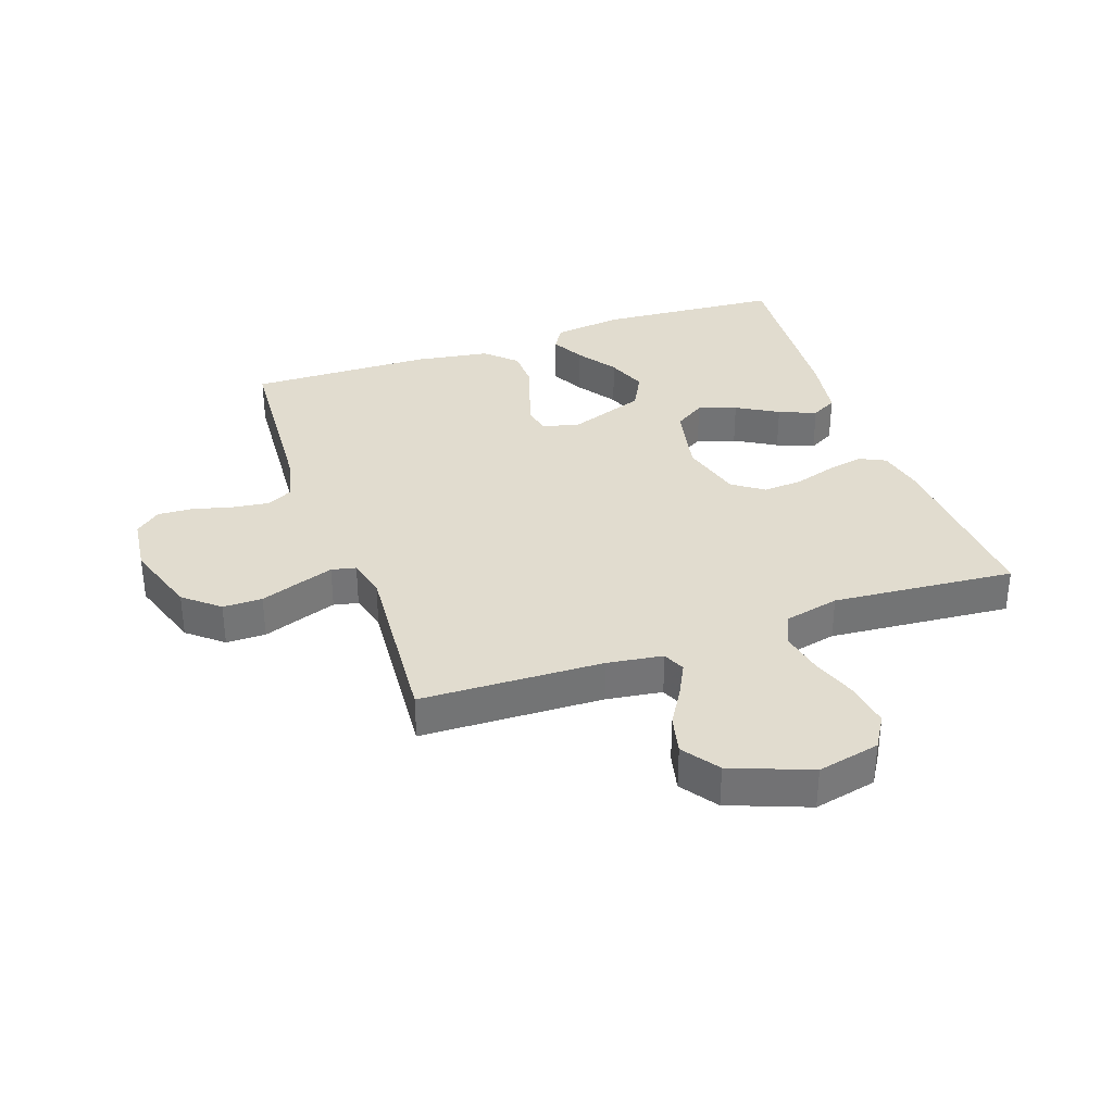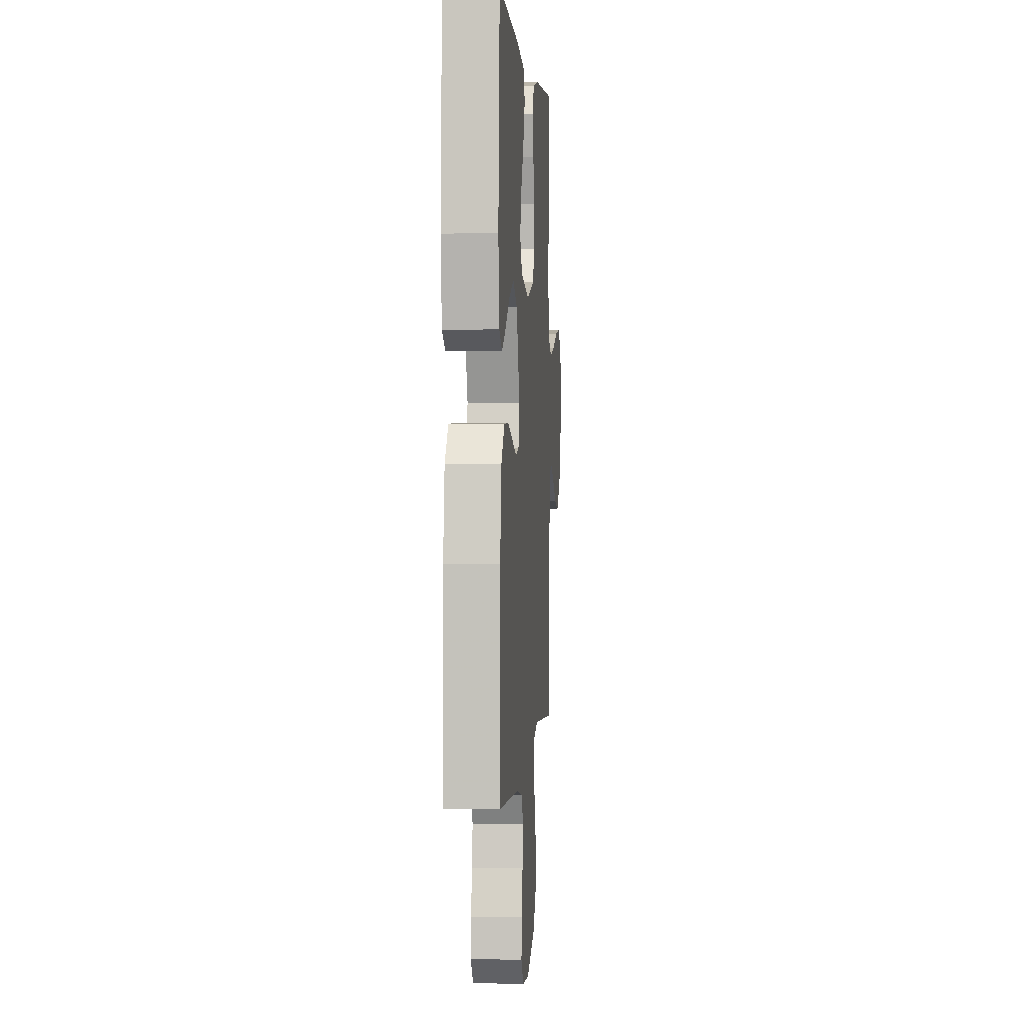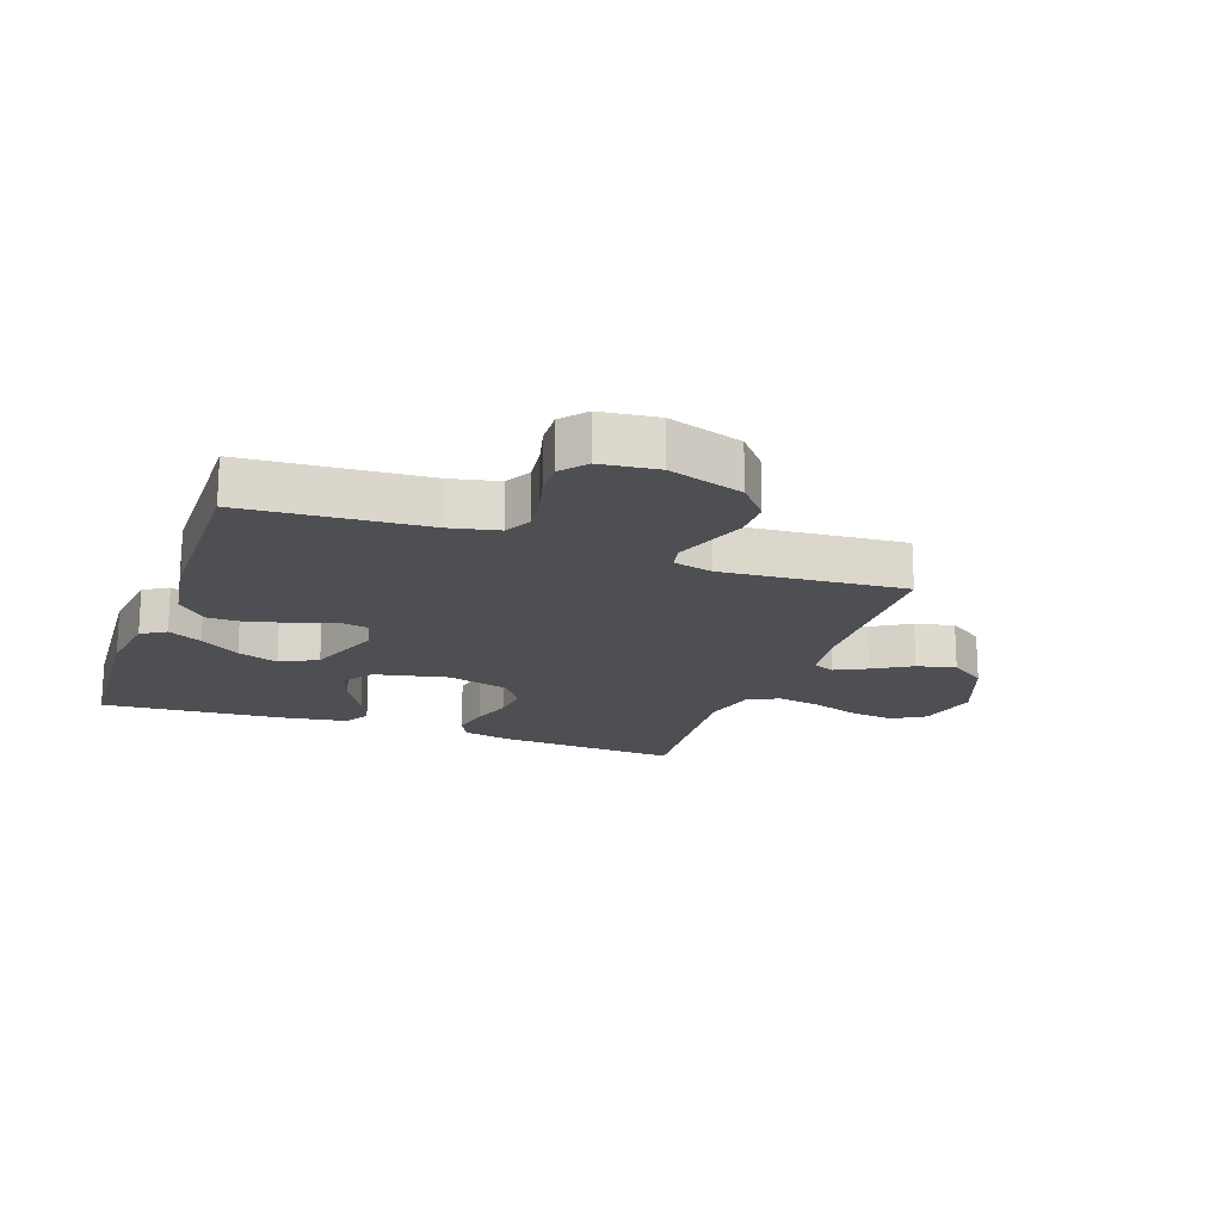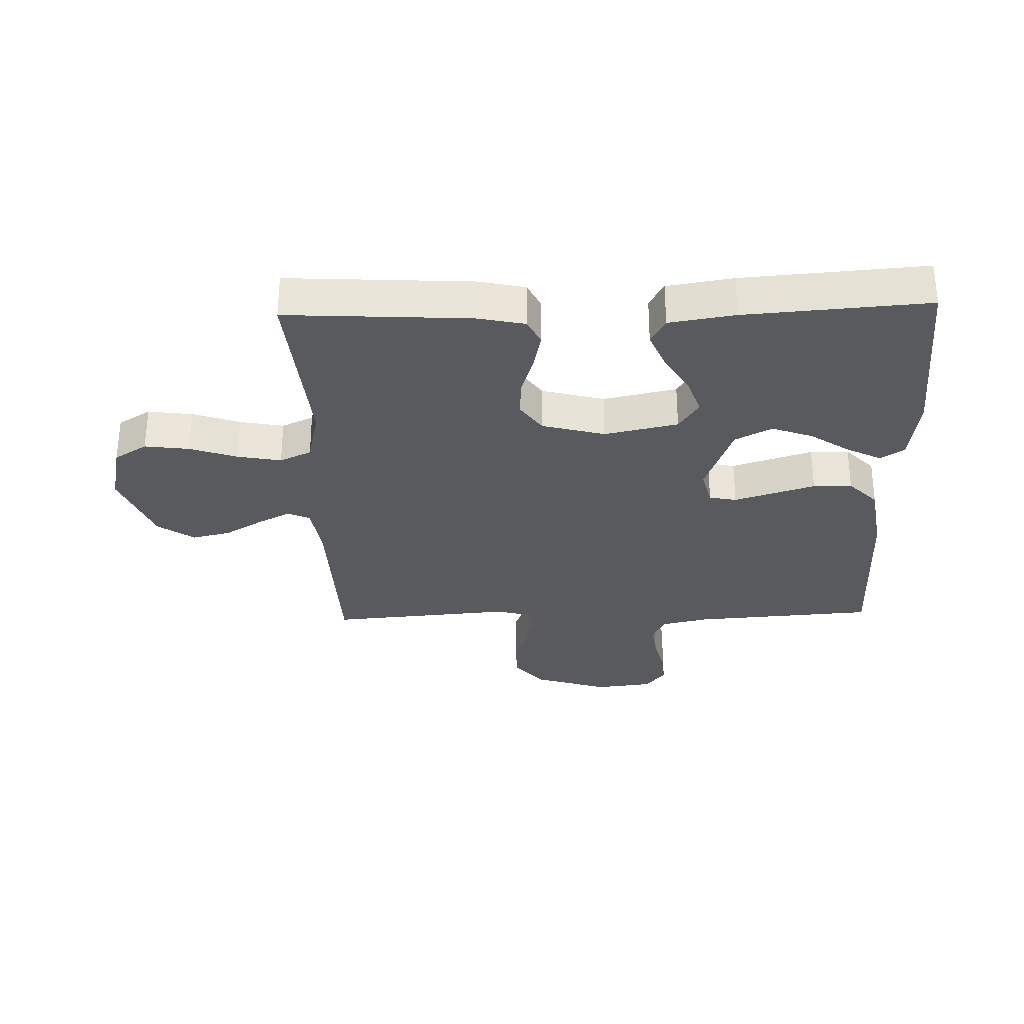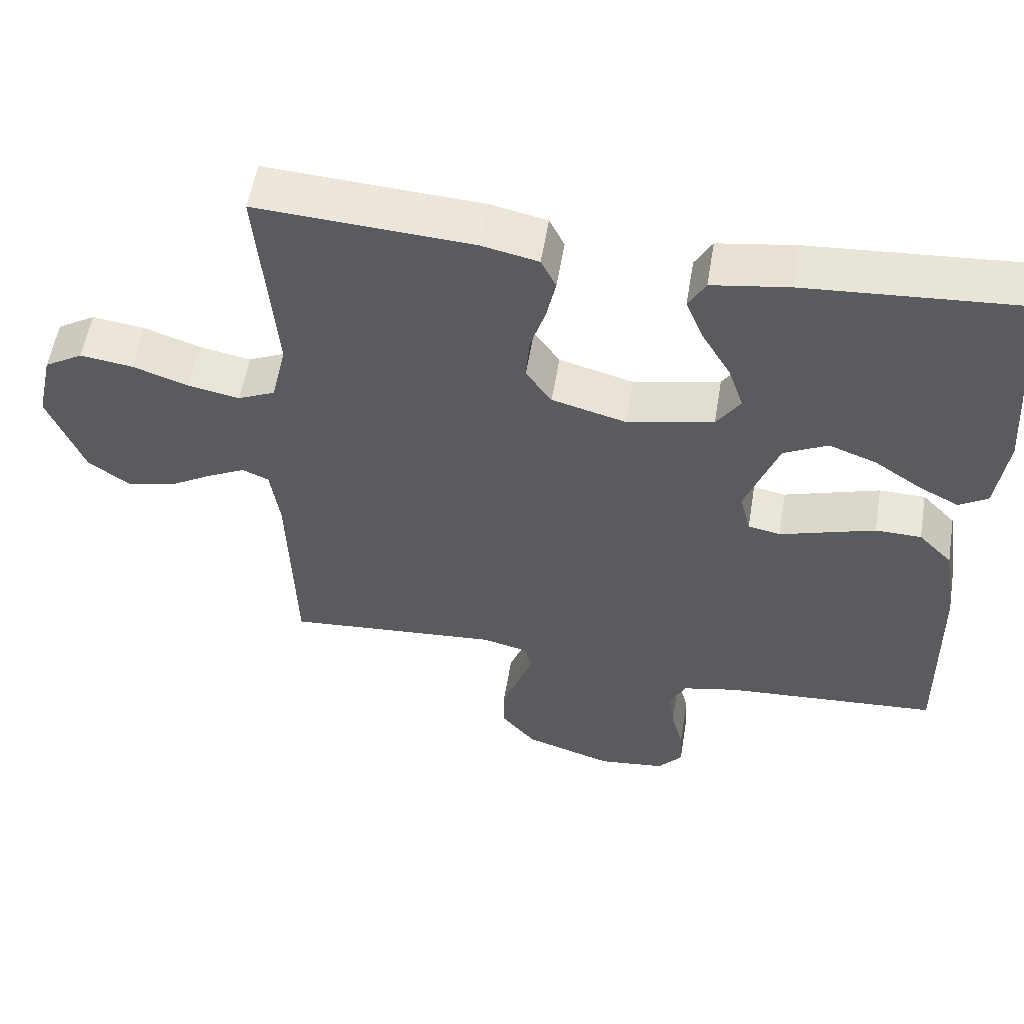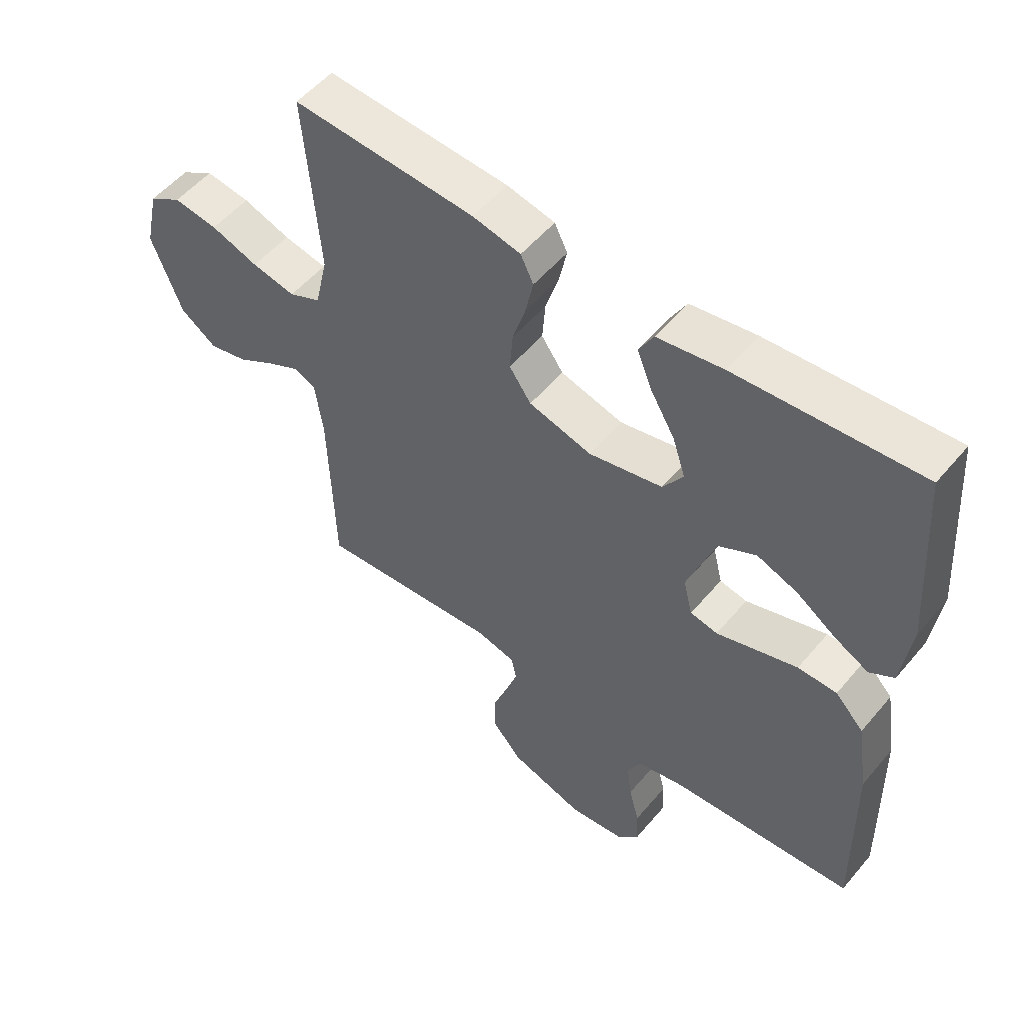
<metadata>
{"format":"obj","ext":"obj","renderer":"f3d","projection":"perspective","resolution":1024,"background":"white","views":[{"elev":34.2,"azim":-109.3,"up":"+Y"},{"elev":1.9,"azim":94.3,"up":"+Z"},{"elev":-18.0,"azim":160.3,"up":"+Y"},{"elev":-30.6,"azim":1.8,"up":"+Y"},{"elev":55.7,"azim":9.4,"up":"+Z"},{"elev":53.5,"azim":39.0,"up":"+Z"}]}
</metadata>
<code>
v -0.5 0.07 0.5
v -0.2 0.07 0.482
v -0.121 0.07 0.465
v -0.1 0.07 0.422
v -0.113 0.07 0.361
v -0.134 0.07 0.294
v -0.139 0.07 0.229
v -0.103 0.07 0.178
v 0 0.07 0.15
v 0.121 0.07 0.176
v 0.154 0.07 0.226
v 0.133 0.07 0.289
v 0.093 0.07 0.357
v 0.068 0.07 0.418
v 0.092 0.07 0.461
v 0.2 0.07 0.478
v 0.5 0.07 0.5
v 0.521 0.07 0.2
v 0.506 0.07 0.085
v 0.466 0.07 0.06
v 0.41 0.07 0.089
v 0.345 0.07 0.133
v 0.278 0.07 0.158
v 0.217 0.07 0.126
v 0.171 0.07 0
v 0.186 0.07 -0.061
v 0.231 0.07 -0.07
v 0.294 0.07 -0.05
v 0.364 0.07 -0.028
v 0.428 0.07 -0.029
v 0.475 0.07 -0.078
v 0.494 0.07 -0.2
v 0.5 0.07 -0.5
v 0.2 0.07 -0.521
v 0.123 0.07 -0.538
v 0.1 0.07 -0.582
v 0.108 0.07 -0.642
v 0.125 0.07 -0.707
v 0.128 0.07 -0.765
v 0.094 0.07 -0.806
v 0 0.07 -0.817
v -0.123 0.07 -0.777
v -0.171 0.07 -0.72
v -0.171 0.07 -0.655
v -0.147 0.07 -0.589
v -0.127 0.07 -0.532
v -0.136 0.07 -0.492
v -0.2 0.07 -0.476
v -0.5 0.07 -0.5
v -0.509 0.07 -0.2
v -0.522 0.07 -0.109
v -0.559 0.07 -0.093
v -0.612 0.07 -0.12
v -0.674 0.07 -0.157
v -0.738 0.07 -0.172
v -0.798 0.07 -0.13
v -0.848 0.07 0
v -0.825 0.07 0.103
v -0.771 0.07 0.136
v -0.698 0.07 0.126
v -0.62 0.07 0.099
v -0.548 0.07 0.085
v -0.496 0.07 0.109
v -0.475 0.07 0.2
v -0.5 0 0.5
v -0.2 0 0.482
v -0.121 0 0.465
v -0.1 0 0.422
v -0.113 0 0.361
v -0.134 0 0.294
v -0.139 0 0.229
v -0.103 0 0.178
v 0 0 0.15
v 0.121 0 0.176
v 0.154 0 0.226
v 0.133 0 0.289
v 0.093 0 0.357
v 0.068 0 0.418
v 0.092 0 0.461
v 0.2 0 0.478
v 0.5 0 0.5
v 0.521 0 0.2
v 0.506 0 0.085
v 0.466 0 0.06
v 0.41 0 0.089
v 0.345 0 0.133
v 0.278 0 0.158
v 0.217 0 0.126
v 0.171 0 0
v 0.186 0 -0.061
v 0.231 0 -0.07
v 0.294 0 -0.05
v 0.364 0 -0.028
v 0.428 0 -0.029
v 0.475 0 -0.078
v 0.494 0 -0.2
v 0.5 0 -0.5
v 0.2 0 -0.521
v 0.123 0 -0.538
v 0.1 0 -0.582
v 0.108 0 -0.642
v 0.125 0 -0.707
v 0.128 0 -0.765
v 0.094 0 -0.806
v 0 0 -0.817
v -0.123 0 -0.777
v -0.171 0 -0.72
v -0.171 0 -0.655
v -0.147 0 -0.589
v -0.127 0 -0.532
v -0.136 0 -0.492
v -0.2 0 -0.476
v -0.5 0 -0.5
v -0.509 0 -0.2
v -0.522 0 -0.109
v -0.559 0 -0.093
v -0.612 0 -0.12
v -0.674 0 -0.157
v -0.738 0 -0.172
v -0.798 0 -0.13
v -0.848 0 0
v -0.825 0 0.103
v -0.771 0 0.136
v -0.698 0 0.126
v -0.62 0 0.099
v -0.548 0 0.085
v -0.496 0 0.109
v -0.475 0 0.2
f 58 59 60 61
f 58 61 62
f 57 58 62
f 56 57 62
f 53 54 55 56
f 52 53 56 62
f 51 52 62 63
f 48 49 50
f 47 48 50 51
f 42 43 44 45
f 42 45 46
f 41 42 46
f 40 41 46 47
f 37 38 39 40
f 36 37 40 47
f 31 32 33 34
f 31 34 35
f 30 31 35
f 27 28 29 30
f 27 30 35
f 26 27 35 36
f 19 20 21 22
f 19 22 23
f 18 19 23
f 17 18 23
f 16 17 23 24
f 12 13 14 15
f 11 12 15 16
f 3 4 5 6
f 3 6 7
f 64 1 2 3
f 64 3 7
f 63 64 7 8
f 51 63 8 9
f 47 51 9 10
f 25 26 36 47
f 25 47 10 11
f 11 16 24 25
f 125 124 123 122
f 126 125 122
f 126 122 121
f 126 121 120
f 120 119 118 117
f 126 120 117 116
f 127 126 116 115
f 114 113 112
f 115 114 112 111
f 109 108 107 106
f 110 109 106
f 110 106 105
f 111 110 105 104
f 104 103 102 101
f 111 104 101 100
f 98 97 96 95
f 99 98 95
f 99 95 94
f 94 93 92 91
f 99 94 91
f 100 99 91 90
f 86 85 84 83
f 87 86 83
f 87 83 82
f 87 82 81
f 88 87 81 80
f 79 78 77 76
f 80 79 76 75
f 70 69 68 67
f 71 70 67
f 67 66 65 128
f 71 67 128
f 72 71 128 127
f 73 72 127 115
f 74 73 115 111
f 111 100 90 89
f 75 74 111 89
f 89 88 80 75
f 1 65 66 2
f 2 66 67 3
f 3 67 68 4
f 4 68 69 5
f 5 69 70 6
f 6 70 71 7
f 7 71 72 8
f 8 72 73 9
f 9 73 74 10
f 10 74 75 11
f 11 75 76 12
f 12 76 77 13
f 13 77 78 14
f 14 78 79 15
f 15 79 80 16
f 16 80 81 17
f 17 81 82 18
f 18 82 83 19
f 19 83 84 20
f 20 84 85 21
f 21 85 86 22
f 22 86 87 23
f 23 87 88 24
f 24 88 89 25
f 25 89 90 26
f 26 90 91 27
f 27 91 92 28
f 28 92 93 29
f 29 93 94 30
f 30 94 95 31
f 31 95 96 32
f 32 96 97 33
f 33 97 98 34
f 34 98 99 35
f 35 99 100 36
f 36 100 101 37
f 37 101 102 38
f 38 102 103 39
f 39 103 104 40
f 40 104 105 41
f 41 105 106 42
f 42 106 107 43
f 43 107 108 44
f 44 108 109 45
f 45 109 110 46
f 46 110 111 47
f 47 111 112 48
f 48 112 113 49
f 49 113 114 50
f 50 114 115 51
f 51 115 116 52
f 52 116 117 53
f 53 117 118 54
f 54 118 119 55
f 55 119 120 56
f 56 120 121 57
f 57 121 122 58
f 58 122 123 59
f 59 123 124 60
f 60 124 125 61
f 61 125 126 62
f 62 126 127 63
f 63 127 128 64
f 64 128 65 1

</code>
